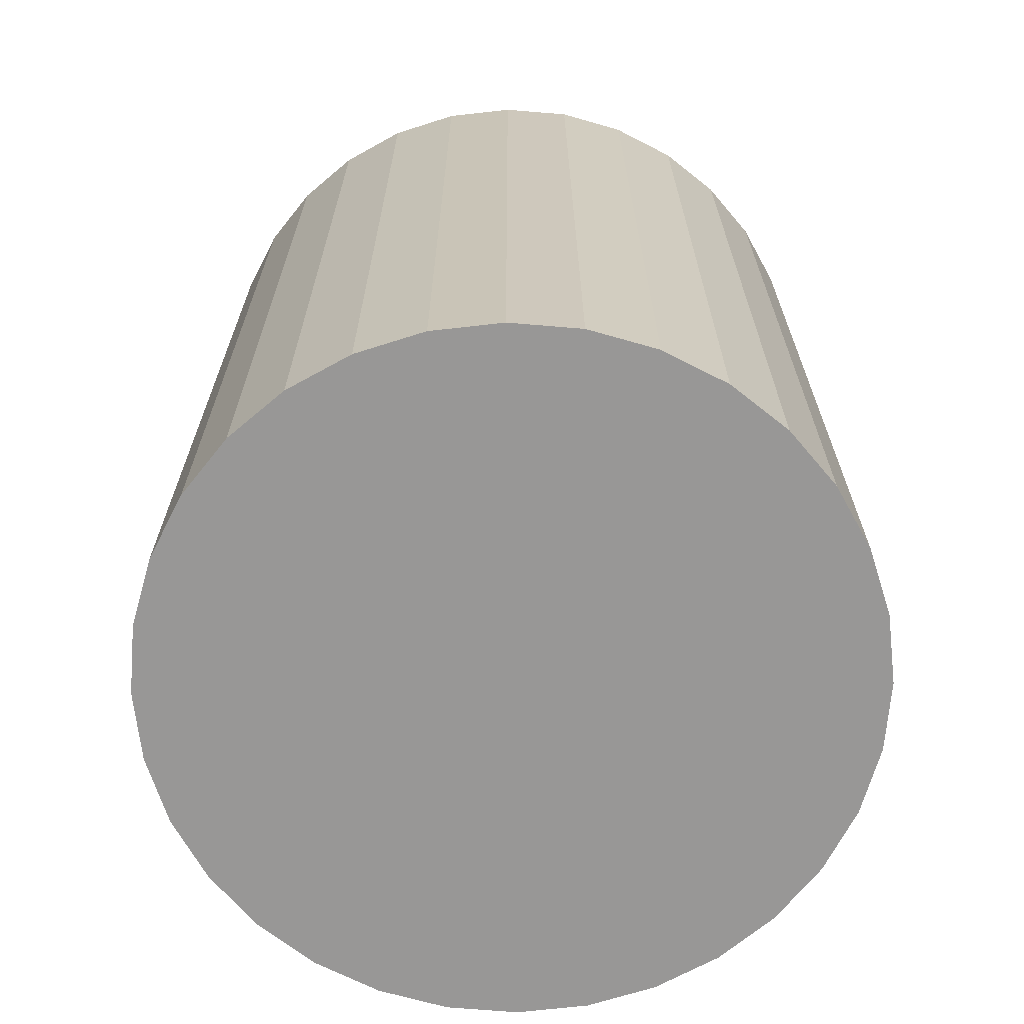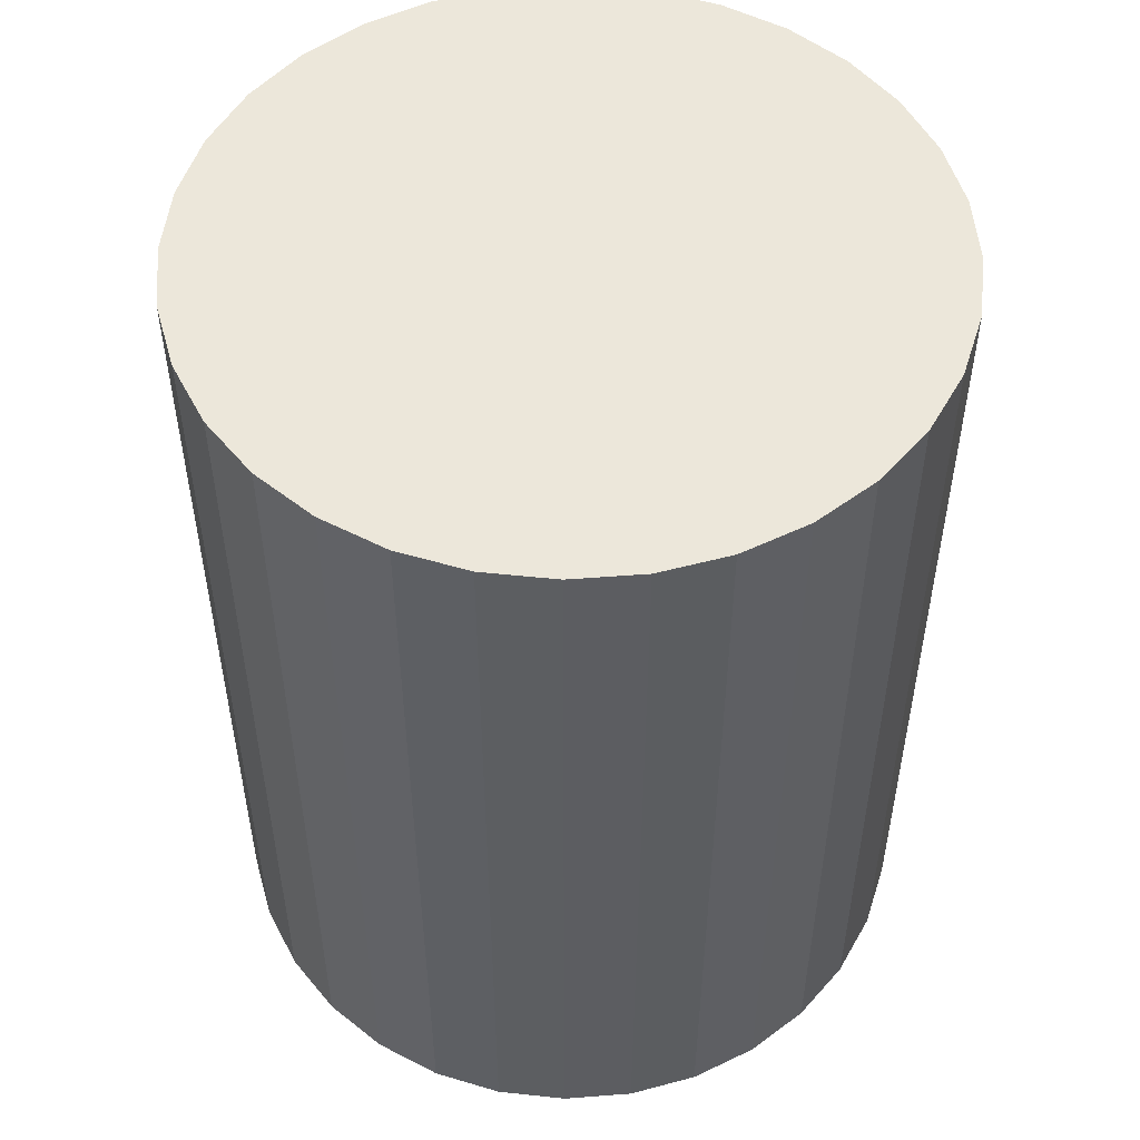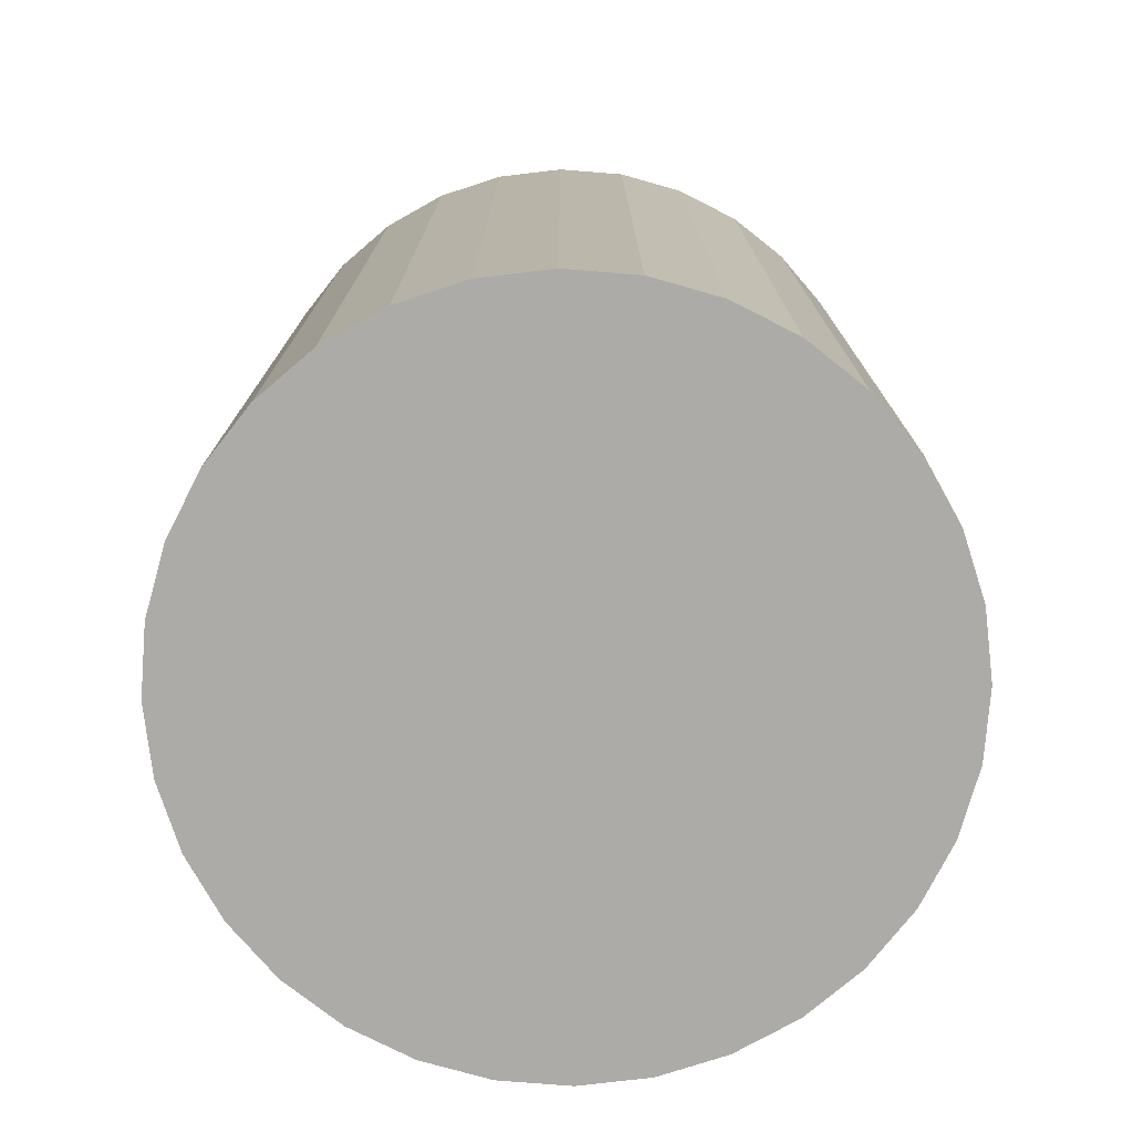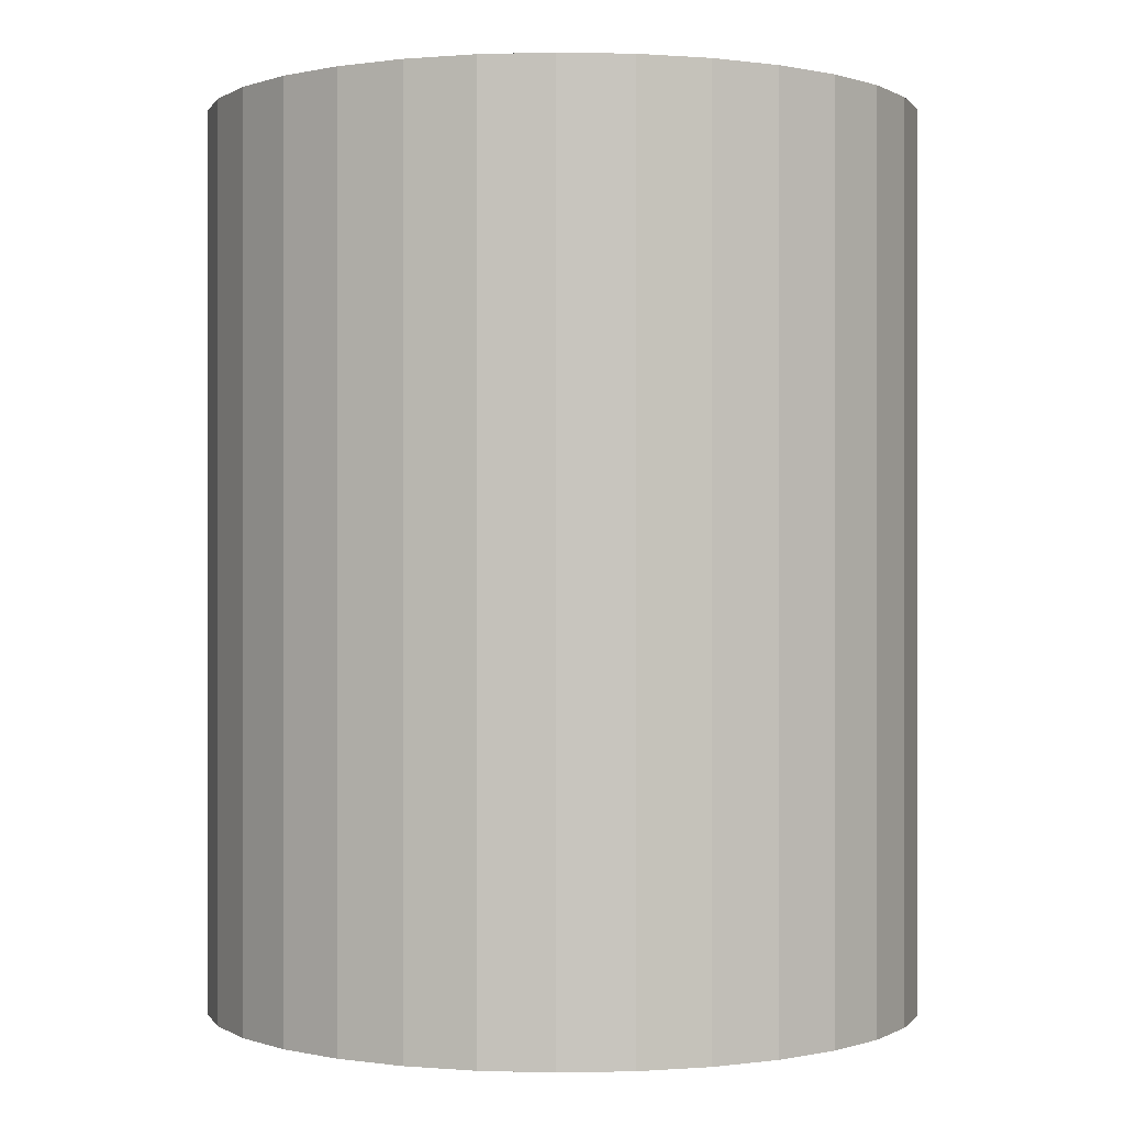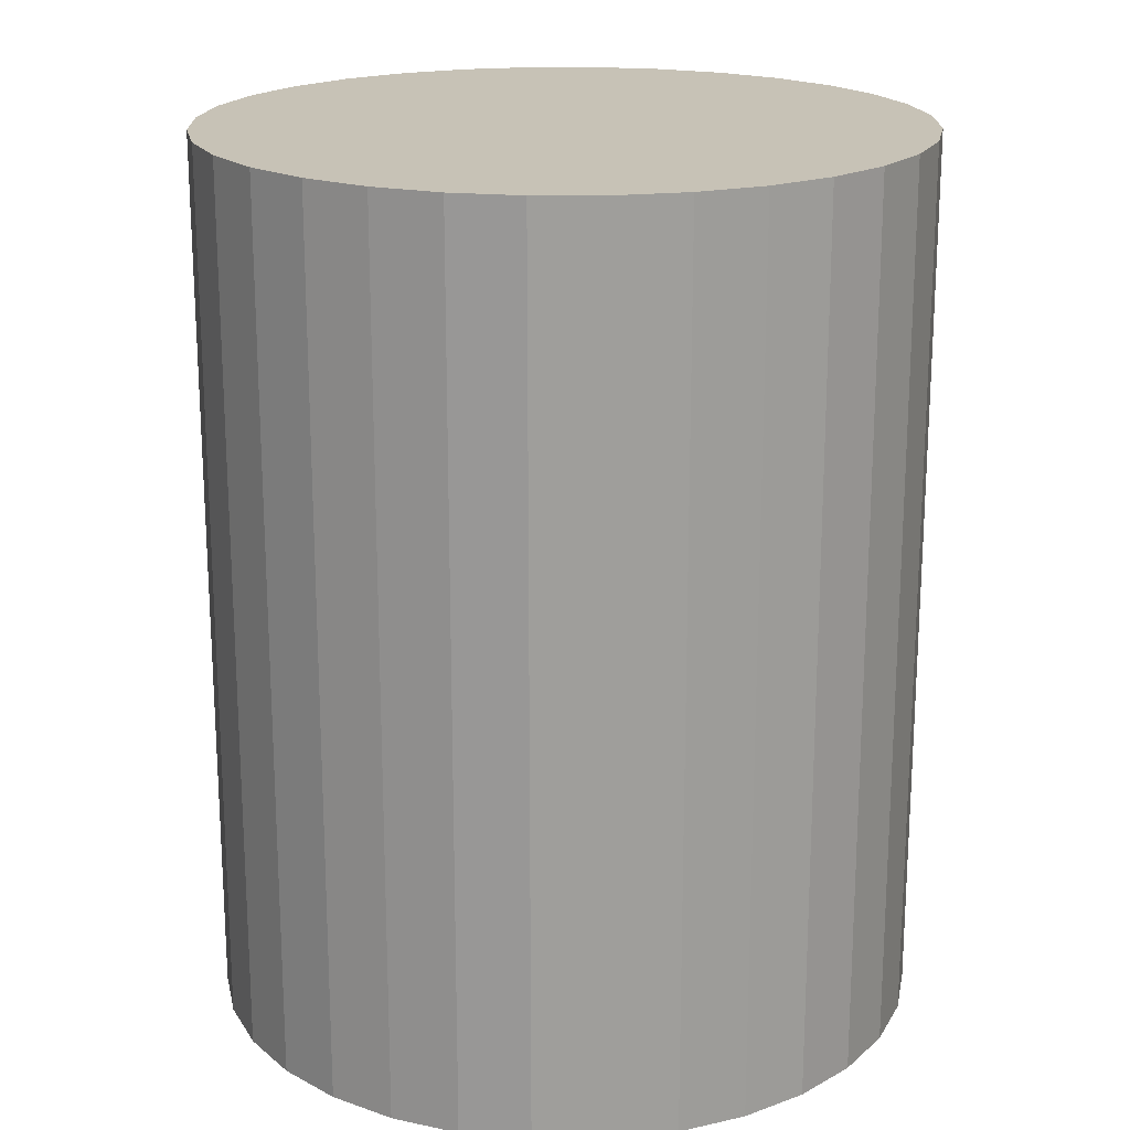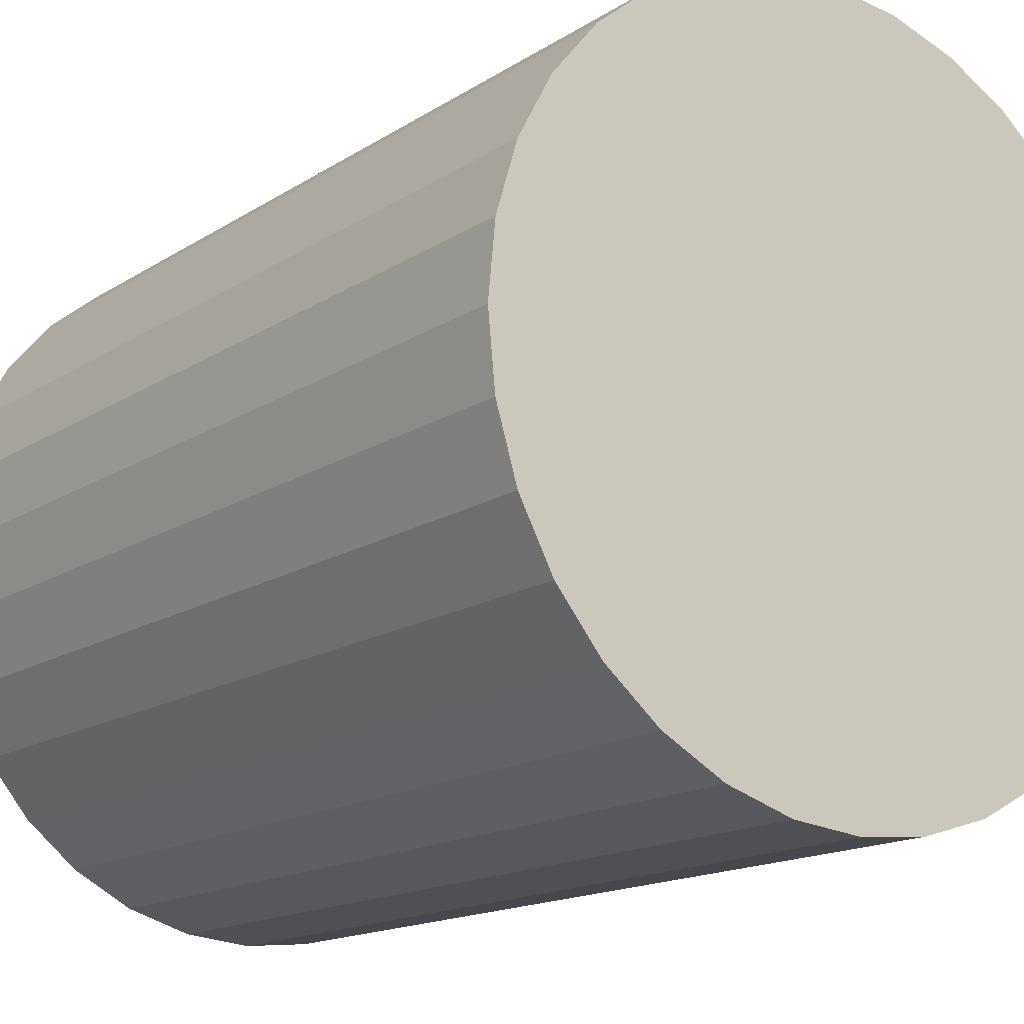
<metadata>
{"format":"obj","ext":"obj","renderer":"f3d","projection":"perspective","resolution":1024,"background":"white","views":[{"elev":-68.3,"azim":34.6,"up":"+Y"},{"elev":52.1,"azim":-21.6,"up":"+Y"},{"elev":-76.2,"azim":-21.4,"up":"+Y"},{"elev":0.0,"azim":-167.9,"up":"+Y"},{"elev":19.3,"azim":128.8,"up":"+Y"},{"elev":-15.4,"azim":-36.9,"up":"+Z"}]}
</metadata>
<code>
o Cylinder
v 0 0 -1
v 0 2.5 -1
v 0.1951 0 -0.9808
v 0.1951 2.5 -0.9808
v 0.3827 0 -0.9239
v 0.3827 2.5 -0.9239
v 0.5556 0 -0.8315
v 0.5556 2.5 -0.8315
v 0.7071 0 -0.7071
v 0.7071 2.5 -0.7071
v 0.8315 0 -0.5556
v 0.8315 2.5 -0.5556
v 0.9239 0 -0.3827
v 0.9239 2.5 -0.3827
v 0.9808 0 -0.1951
v 0.9808 2.5 -0.1951
v 1 0 -0
v 1 2.5 -0
v 0.9808 0 0.1951
v 0.9808 2.5 0.1951
v 0.9239 0 0.3827
v 0.9239 2.5 0.3827
v 0.8315 0 0.5556
v 0.8315 2.5 0.5556
v 0.7071 0 0.7071
v 0.7071 2.5 0.7071
v 0.5556 0 0.8315
v 0.5556 2.5 0.8315
v 0.3827 0 0.9239
v 0.3827 2.5 0.9239
v 0.1951 0 0.9808
v 0.1951 2.5 0.9808
v -0 0 1
v -0 2.5 1
v -0.1951 0 0.9808
v -0.1951 2.5 0.9808
v -0.3827 0 0.9239
v -0.3827 2.5 0.9239
v -0.5556 0 0.8315
v -0.5556 2.5 0.8315
v -0.7071 0 0.7071
v -0.7071 2.5 0.7071
v -0.8315 0 0.5556
v -0.8315 2.5 0.5556
v -0.9239 0 0.3827
v -0.9239 2.5 0.3827
v -0.9808 0 0.1951
v -0.9808 2.5 0.1951
v -1 0 -1e-06
v -1 2.5 -1e-06
v -0.9808 0 -0.1951
v -0.9808 2.5 -0.1951
v -0.9239 0 -0.3827
v -0.9239 2.5 -0.3827
v -0.8315 0 -0.5556
v -0.8315 2.5 -0.5556
v -0.7071 0 -0.7071
v -0.7071 2.5 -0.7071
v -0.5556 0 -0.8315
v -0.5556 2.5 -0.8315
v -0.3827 0 -0.9239
v -0.3827 2.5 -0.9239
v -0.1951 0 -0.9808
v -0.1951 2.5 -0.9808
f 1 2 4 3
f 3 4 6 5
f 5 6 8 7
f 7 8 10 9
f 9 10 12 11
f 11 12 14 13
f 13 14 16 15
f 15 16 18 17
f 17 18 20 19
f 19 20 22 21
f 21 22 24 23
f 23 24 26 25
f 25 26 28 27
f 27 28 30 29
f 29 30 32 31
f 31 32 34 33
f 33 34 36 35
f 35 36 38 37
f 37 38 40 39
f 39 40 42 41
f 41 42 44 43
f 43 44 46 45
f 45 46 48 47
f 47 48 50 49
f 49 50 52 51
f 51 52 54 53
f 53 54 56 55
f 55 56 58 57
f 57 58 60 59
f 59 60 62 61
f 4 2 64 62 60 58 56 54 52 50 48 46 44 42 40 38 36 34 32 30 28 26 24 22 20 18 16 14 12 10 8 6
f 61 62 64 63
f 63 64 2 1
f 1 3 5 7 9 11 13 15 17 19 21 23 25 27 29 31 33 35 37 39 41 43 45 47 49 51 53 55 57 59 61 63

</code>
